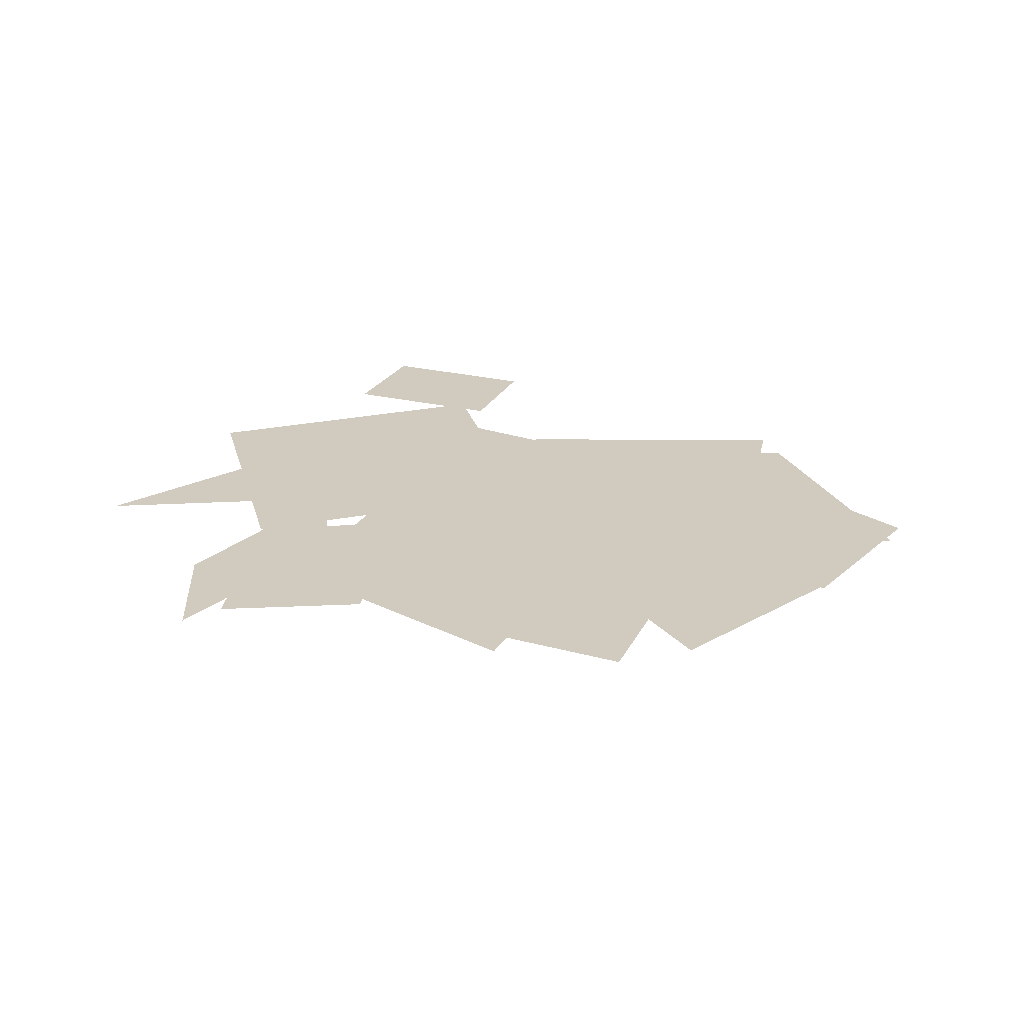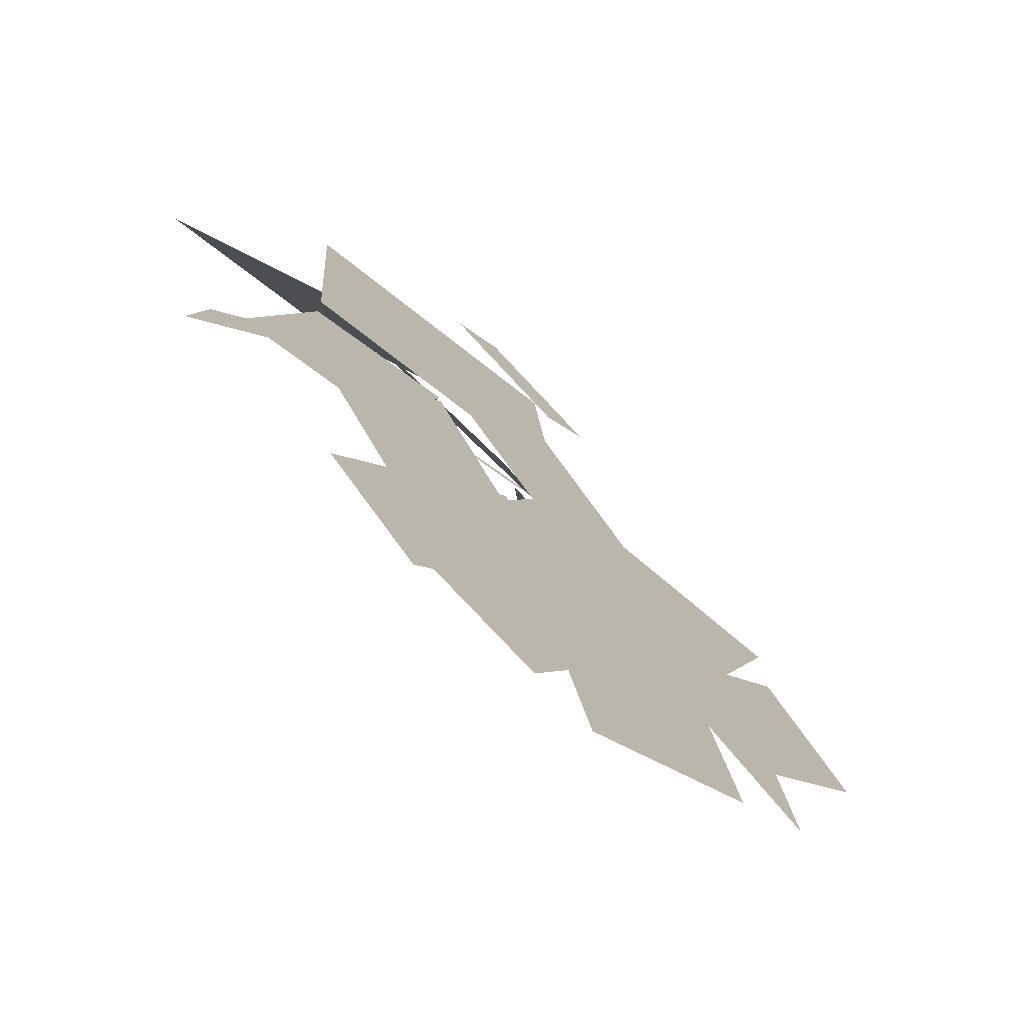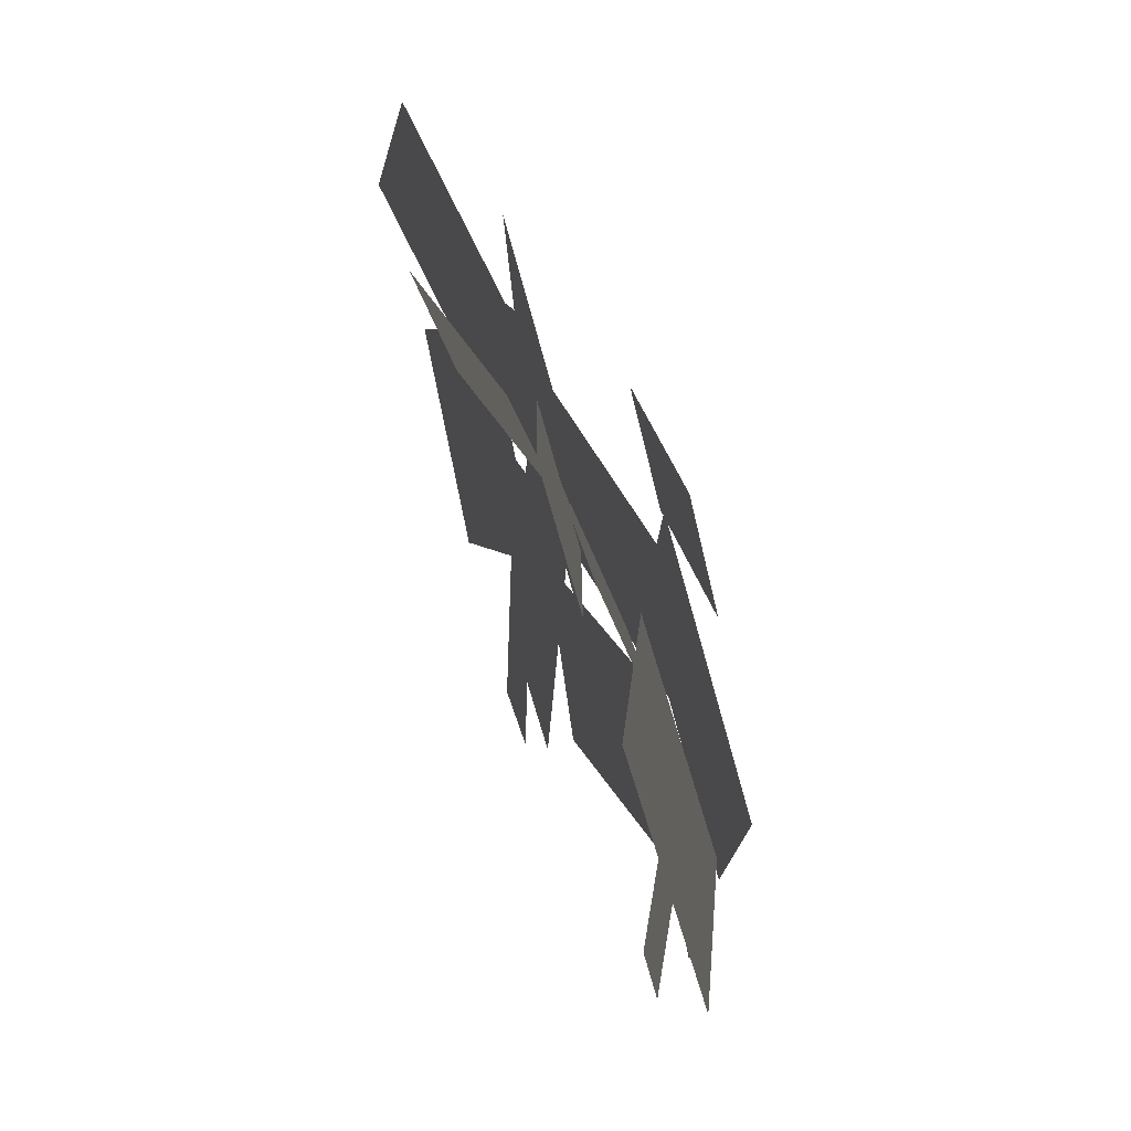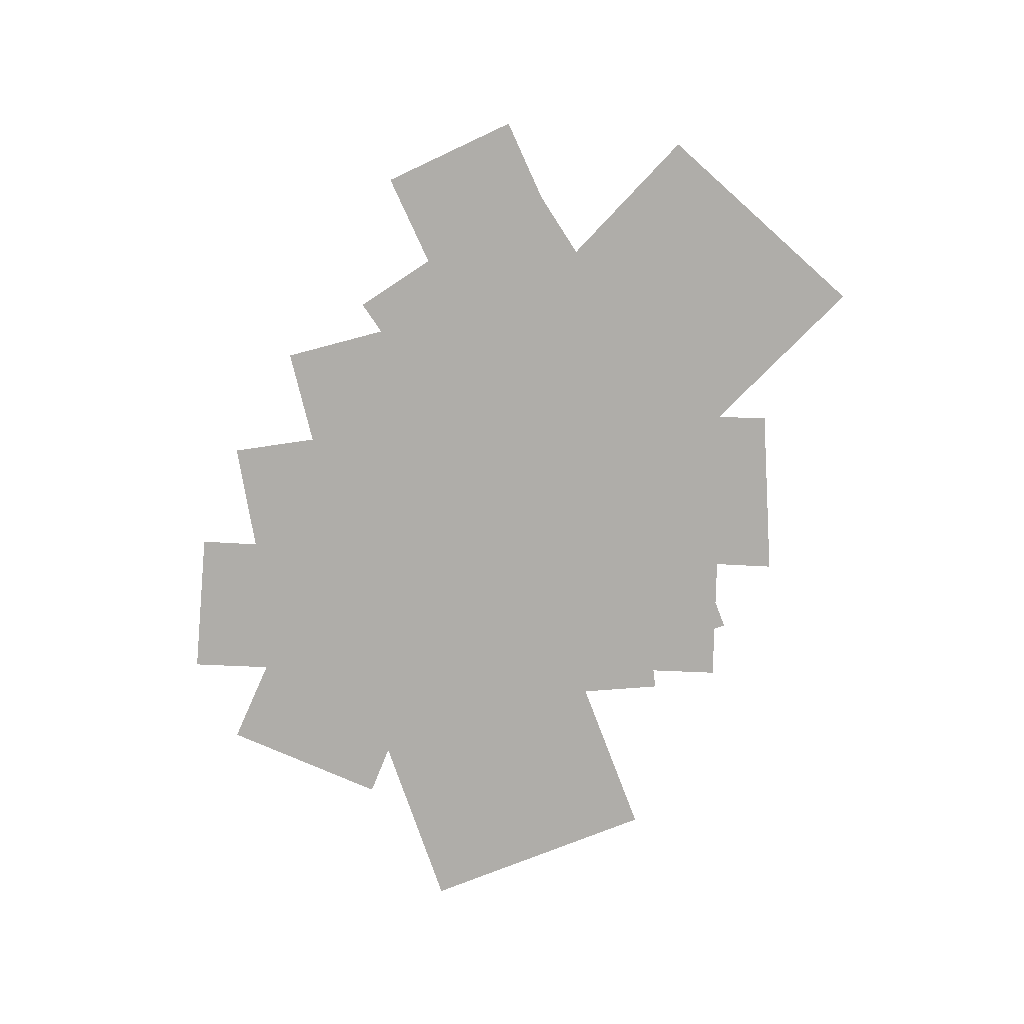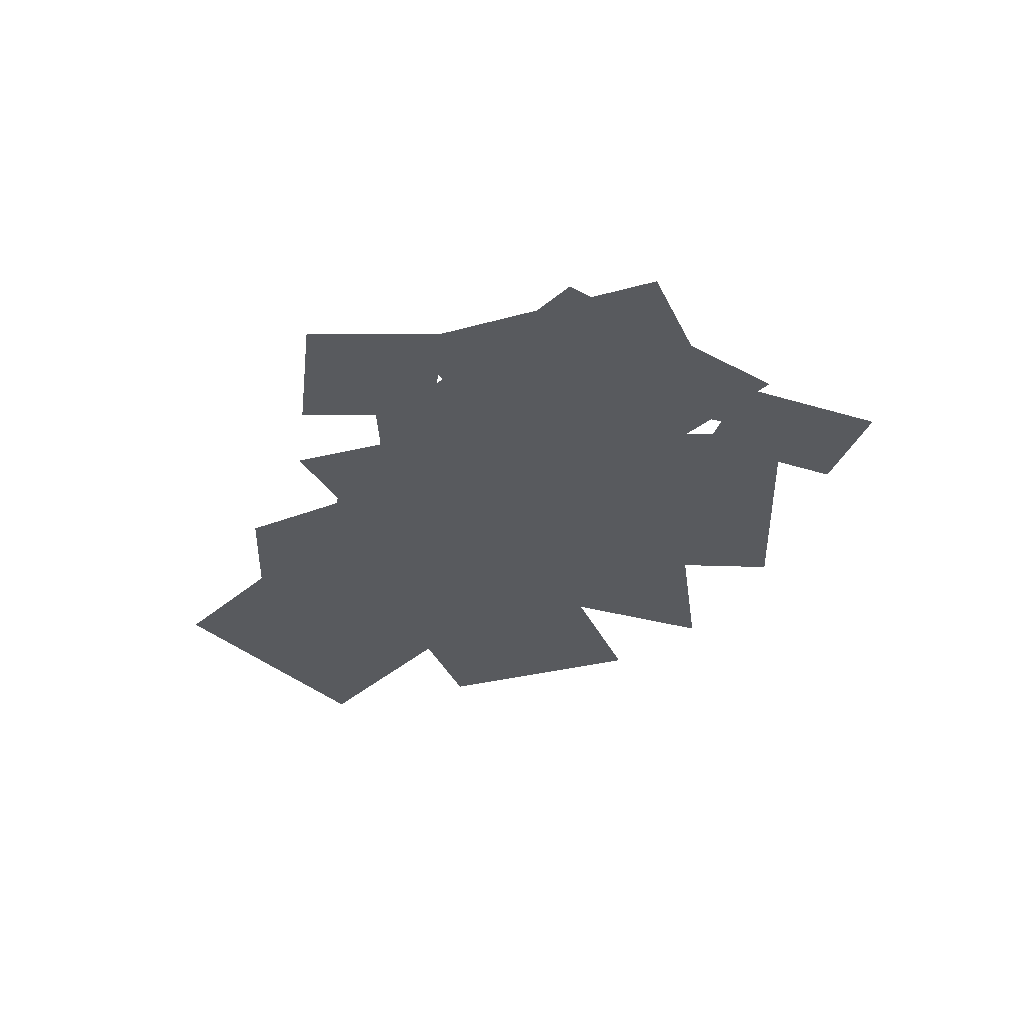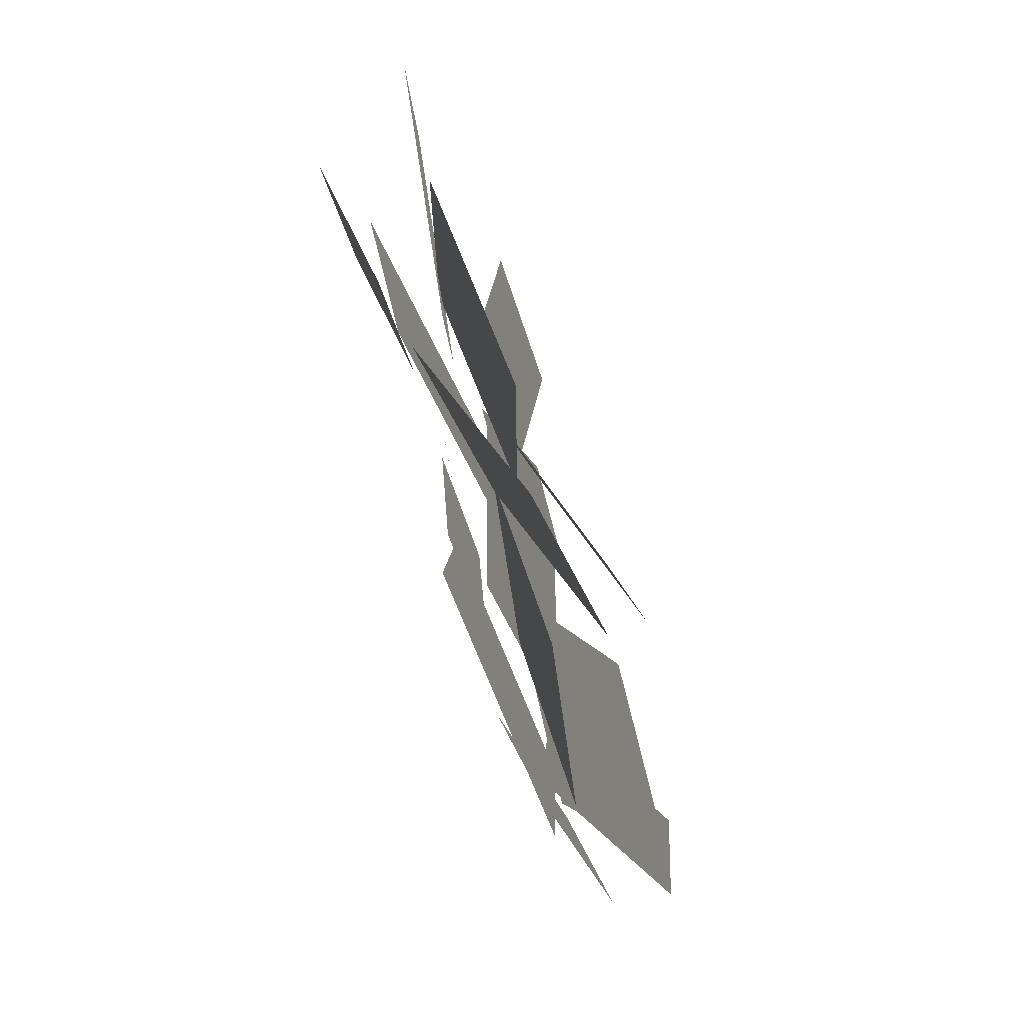
<metadata>
{"format":"obj","ext":"obj","renderer":"f3d","projection":"perspective","resolution":1024,"background":"white","views":[{"elev":23.5,"azim":170.9,"up":"+Y"},{"elev":-75.8,"azim":139.2,"up":"+Z"},{"elev":68.2,"azim":73.5,"up":"+Z"},{"elev":-77.3,"azim":-115.7,"up":"+Y"},{"elev":-30.7,"azim":57.8,"up":"+Y"},{"elev":-79.4,"azim":-69.2,"up":"+Z"}]}
</metadata>
<code>
g default
v -0.2796 0.01981 0.2768
v -0.4063 -0.02156 -0.1706
v -0.718 -0.07089 0.4093
v -0.8447 -0.1123 -0.03812
v -0.6018 0.06398 0.1675
v -0.1135 0.02534 0.3508
v -0.419 0.04952 -0.3224
v 0.06931 0.01088 -0.139
v -0.06306 -0.03437 -0.1186
v -0.2803 -0.1129 -0.472
v -0.4244 -0.01279 0.09878
v -0.6417 -0.09129 -0.2546
v -0.3814 0.04366 -0.2334
v -0.04231 0.02061 0.0479
v -0.1153 -0.07647 -0.5641
v 0.2239 -0.09953 -0.2828
v 0.1107 -0.1423 -0.2449
v -0.2354 -0.02453 -0.03369
v 0.3249 -0.164 0.1183
v -0.02116 -0.04623 0.3295
v 0.2179 -0.03607 0.3284
v 0.0339 0.01689 0.133
v 0.01702 -0.05131 0.5134
v -0.1669 0.001645 0.3181
v -0.3469 0.04921 -0.3223
v -0.5218 0.0321 -0.5318
v -0.5564 0.08594 -0.1504
v -0.7313 0.06883 -0.3599
v -0.2889 -0.01908 0.1083
v -0.4301 -0.139 0.3666
v -0.01253 -0.007371 0.2648
v -0.1537 -0.1273 0.5231
v 0.5434 0.1048 -0.09982
v 0.1921 0.07011 0.2058
v 0.8447 -0.02689 0.2315
v 0.4935 -0.06157 0.5372
v 0.5865 0.1262 0.2398
v 0.539 0.1212 -0.281
v 0.06598 0.1456 0.2871
v 0.01846 0.1406 -0.2337
v 0.0906 0.08381 -0.1262
v -0.1397 0.001088 0.2179
v 0.4431 0.0671 0.1056
v 0.2128 -0.01562 0.4497
v 0.1295 0.1395 0.2144
v 0.2354 0.1339 -0.2139
v -0.291 0.0545 0.1116
v -0.1852 0.04894 -0.3167
v -0.1054 -0.004438 -0.2339
v 0.2418 0.0761 -0.007485
v 0.128 -0.02212 -0.5853
v 0.4751 0.05842 -0.3589
v 0.3721 0.08838 -0.5728
v 0.279 0.1333 -0.3195
v 0.6239 0.04952 -0.4733
v 0.5308 0.09445 -0.2201
v 0.03504 0.1513 0.2222
v -0.07961 0.1277 0.4694
v 0.2824 0.164 0.3382
v 0.1678 0.1404 0.5853
v 0.393 0.07169 -0.02067
v 0.6777 -0.06926 -0.01272
v 0.4159 0.1003 -0.3364
v 0.7007 -0.04066 -0.3284
g pPlane186
f 2 4 3 1
f 6 8 7 5
f 10 12 11 9
f 14 16 15 13
f 18 20 19 17
f 22 24 23 21
f 26 28 27 25
f 30 32 31 29
f 34 36 35 33
f 38 40 39 37
f 42 44 43 41
f 46 48 47 45
f 50 52 51 49
f 54 56 55 53
f 58 60 59 57
f 62 64 63 61

</code>
